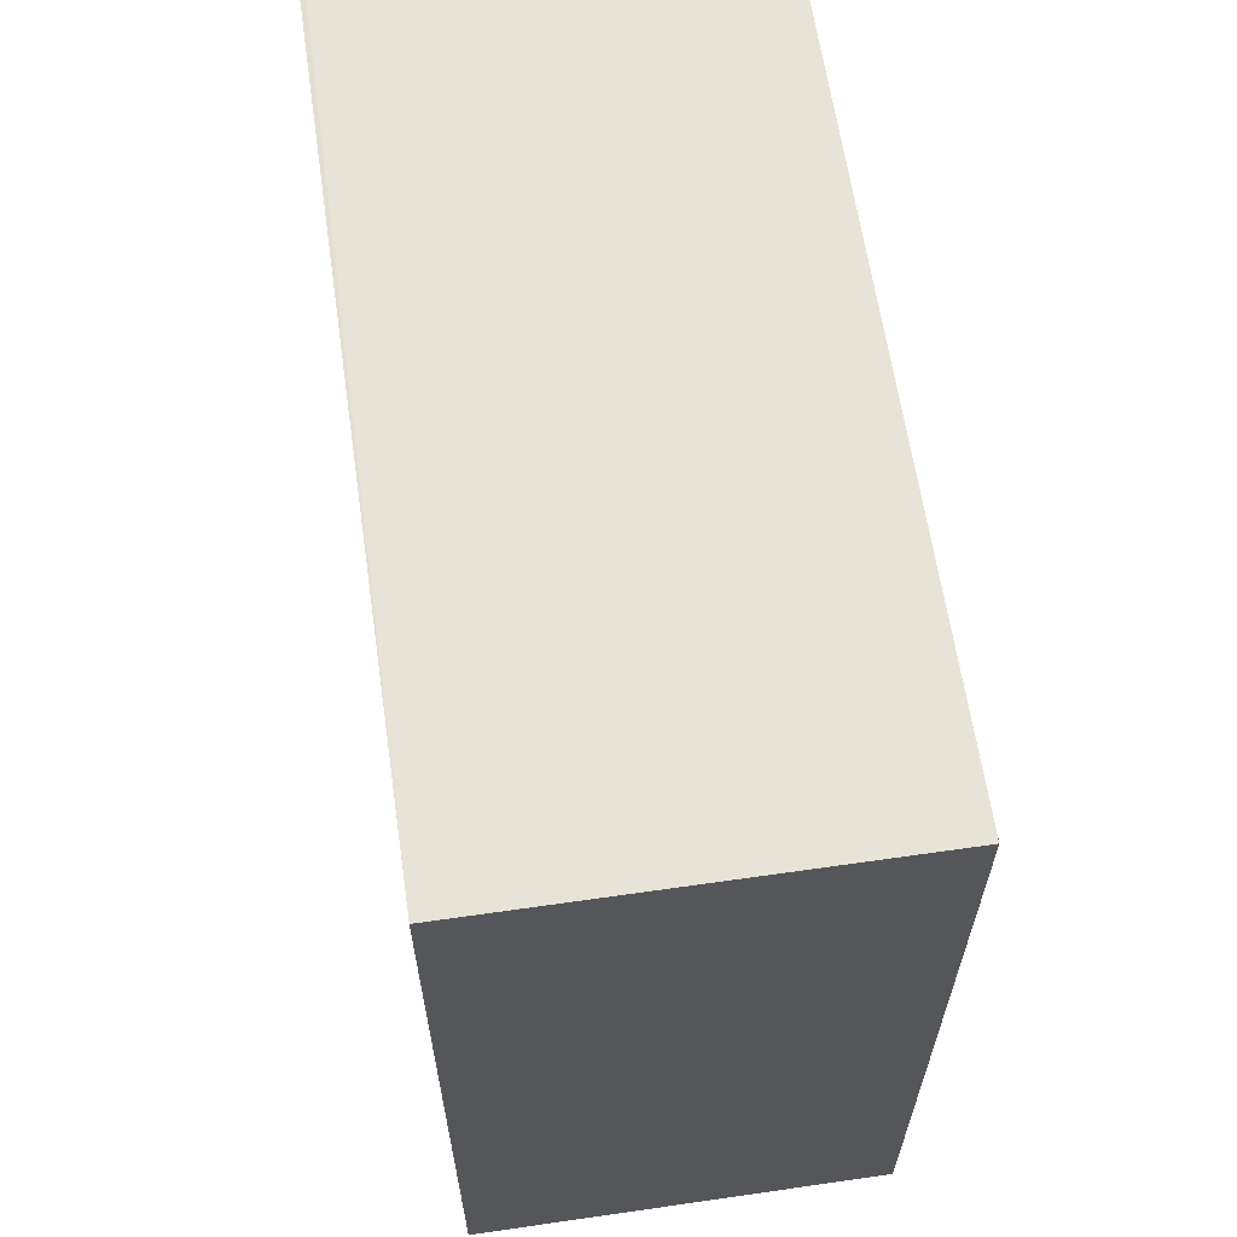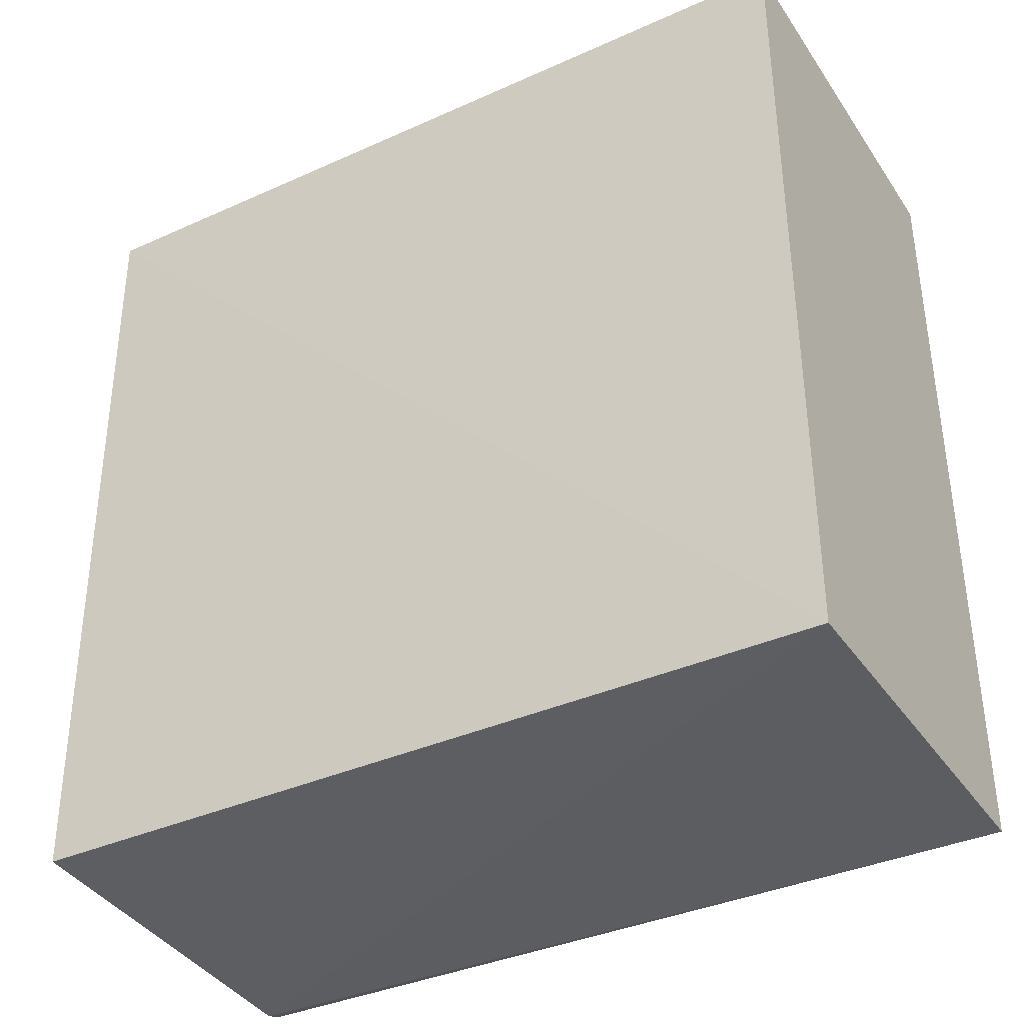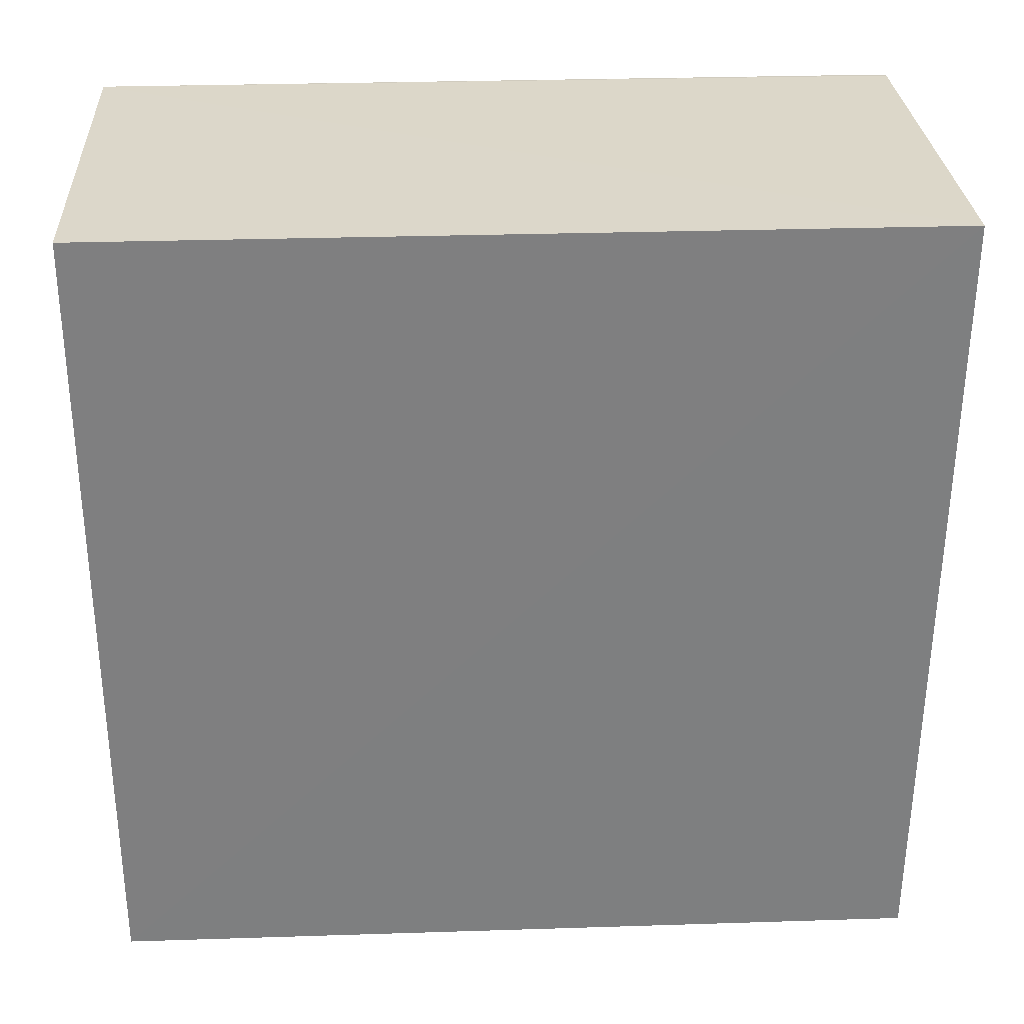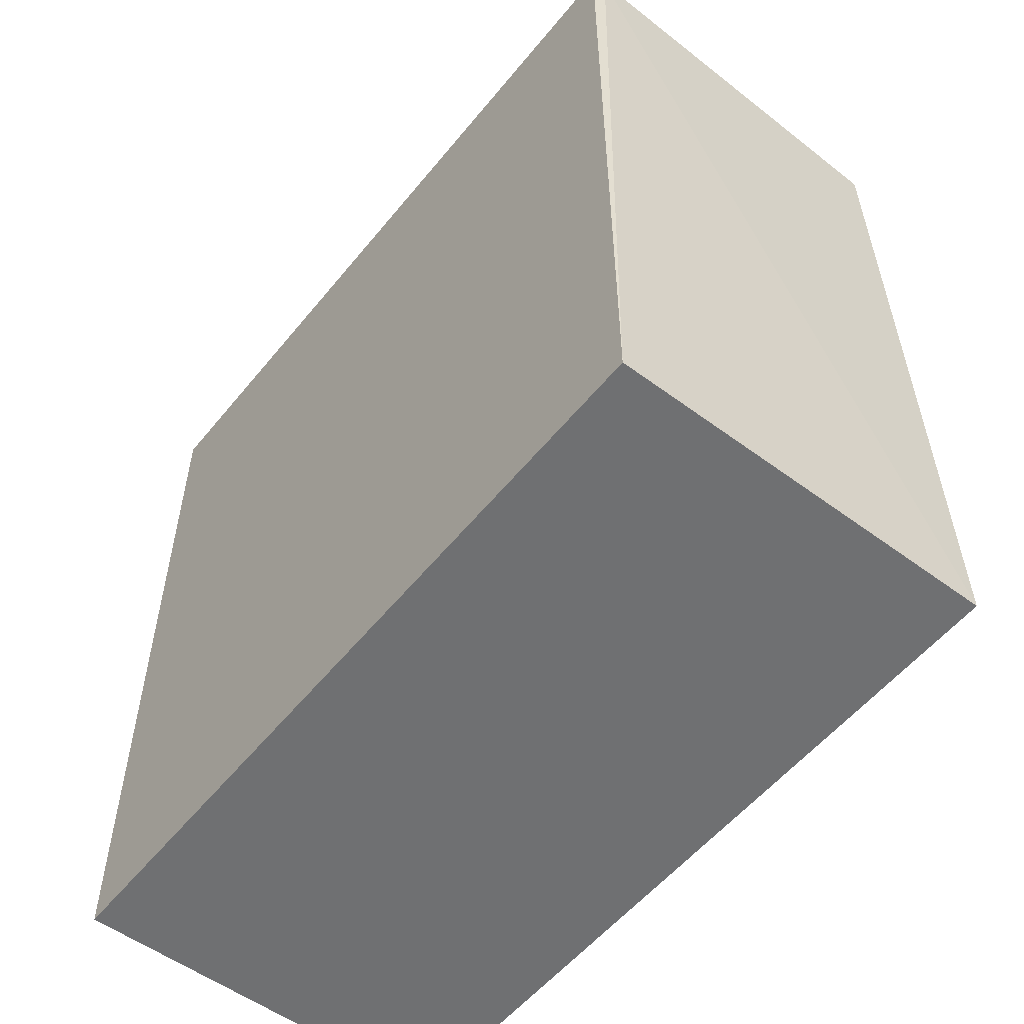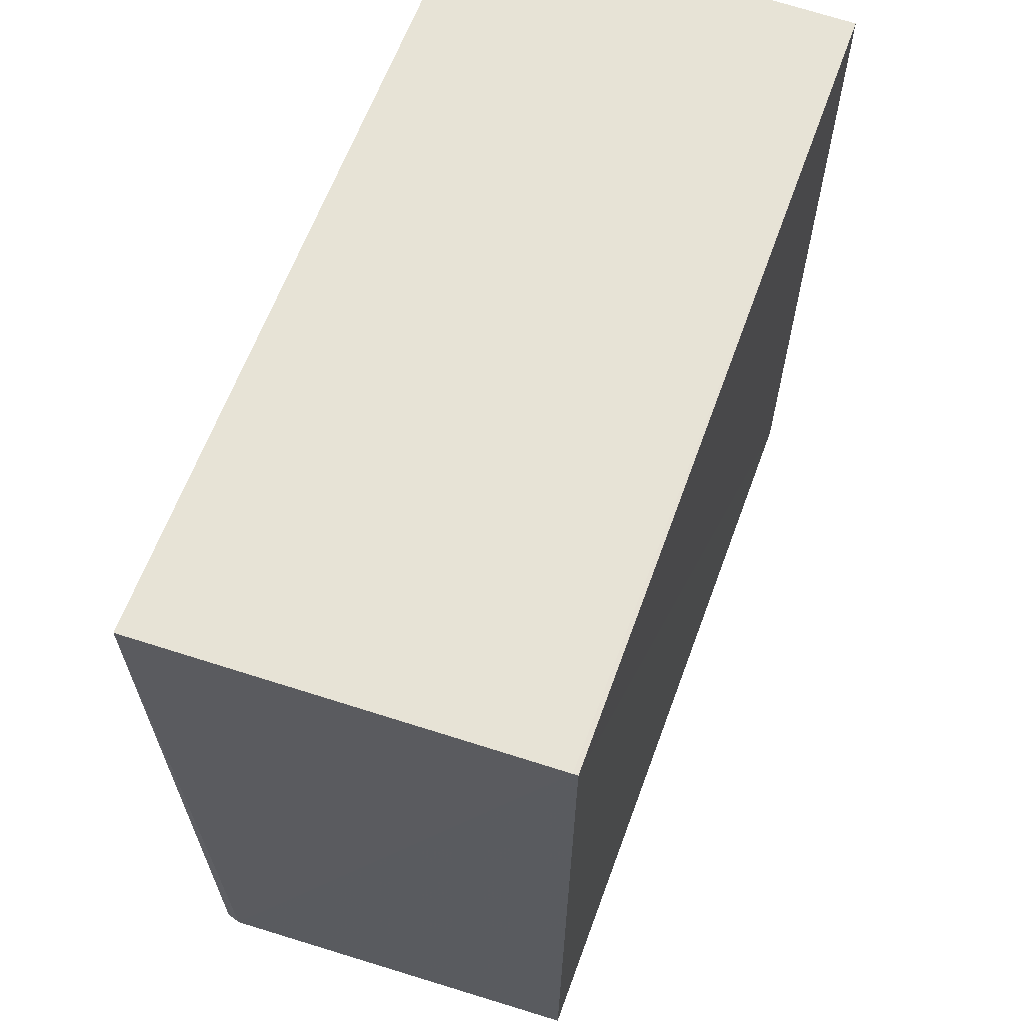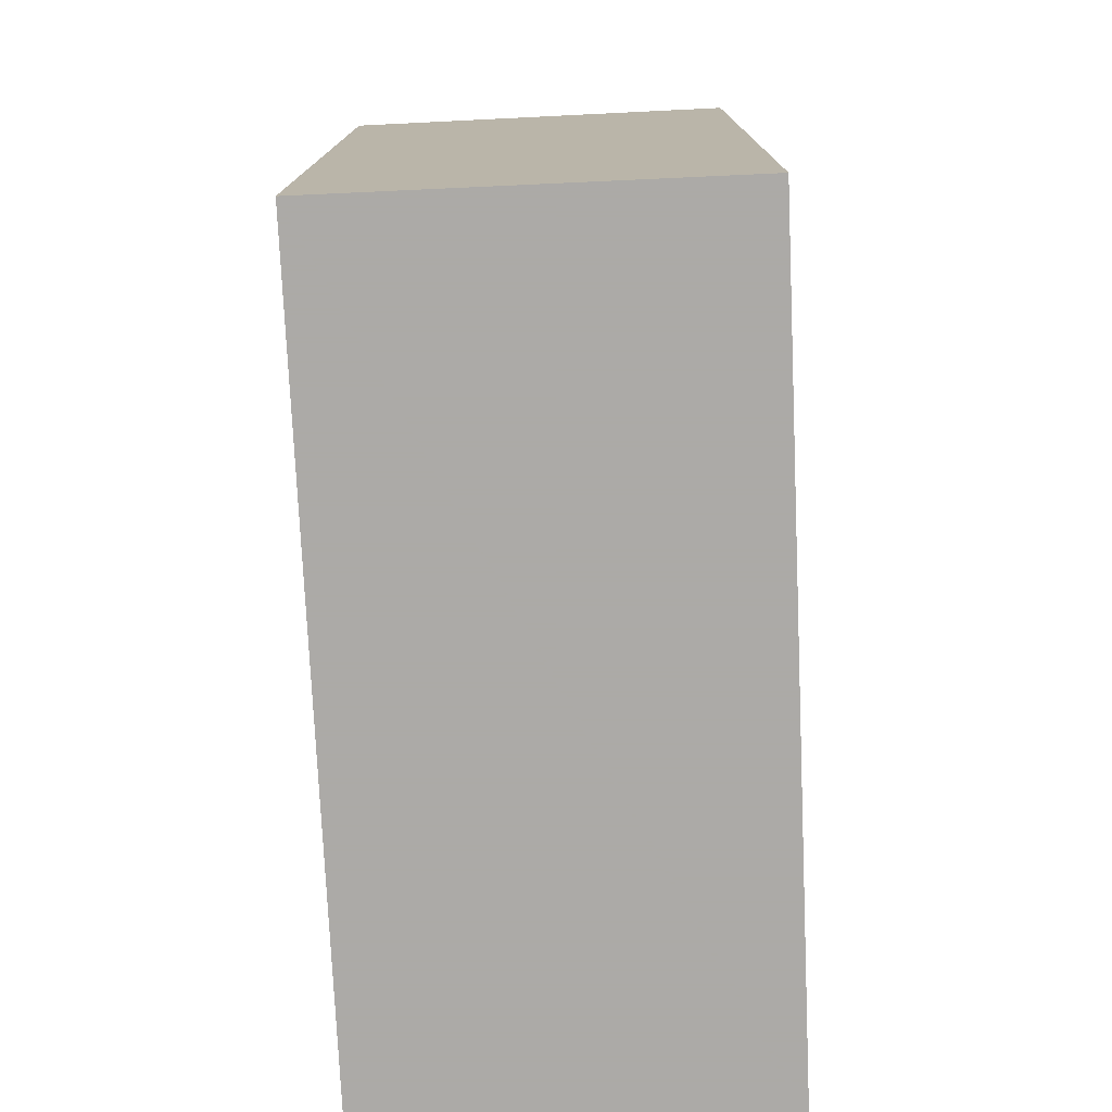
<metadata>
{"format":"obj","ext":"obj","renderer":"f3d","projection":"perspective","resolution":1024,"background":"white","views":[{"elev":62.6,"azim":-8.3,"up":"+Z"},{"elev":-37.0,"azim":-59.9,"up":"+Z"},{"elev":30.4,"azim":87.4,"up":"+Z"},{"elev":-54.9,"azim":141.9,"up":"+Y"},{"elev":62.8,"azim":-160.1,"up":"+Z"},{"elev":-76.0,"azim":2.6,"up":"+Y"}]}
</metadata>
<code>
v -0.05242 0.01986 0.05243
v -0.05246 0.001475 0.05241
v -0.05246 0.001475 0.03456
v -0.06129 0.01943 0.03459
v -0.06139 0.01958 0.05241
v -0.05248 0.0197 0.03456
v -0.06138 0.001475 0.05241
v -0.05278 0.01978 0.03448
v -0.06129 0.01958 0.05242
v -0.06138 0.001475 0.03456
f 1 2 3
f 6 1 3
f 7 2 1
f 7 3 2
f 8 1 6
f 8 6 3
f 9 7 1
f 9 5 7
f 9 1 8
f 9 8 4
f 9 4 5
f 10 7 5
f 10 5 4
f 10 3 7
f 10 8 3
f 10 4 8

</code>
